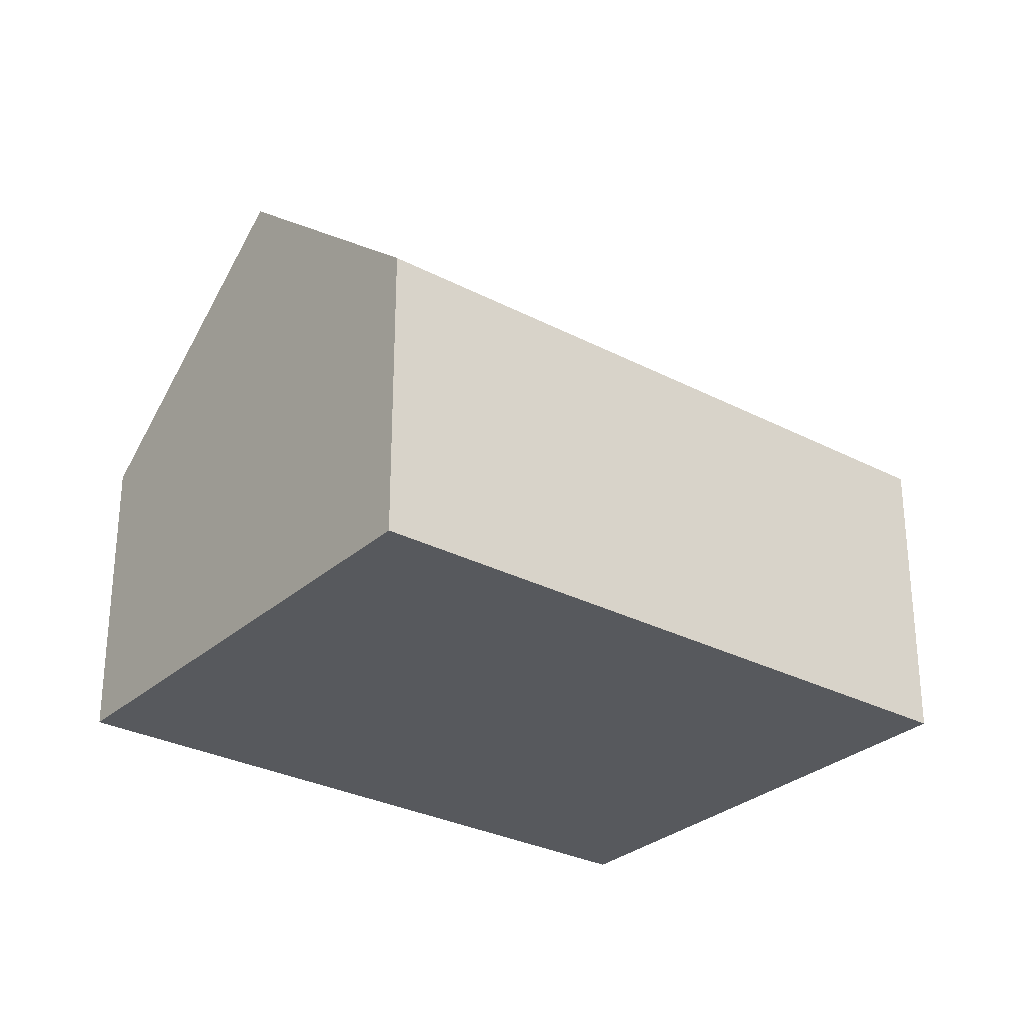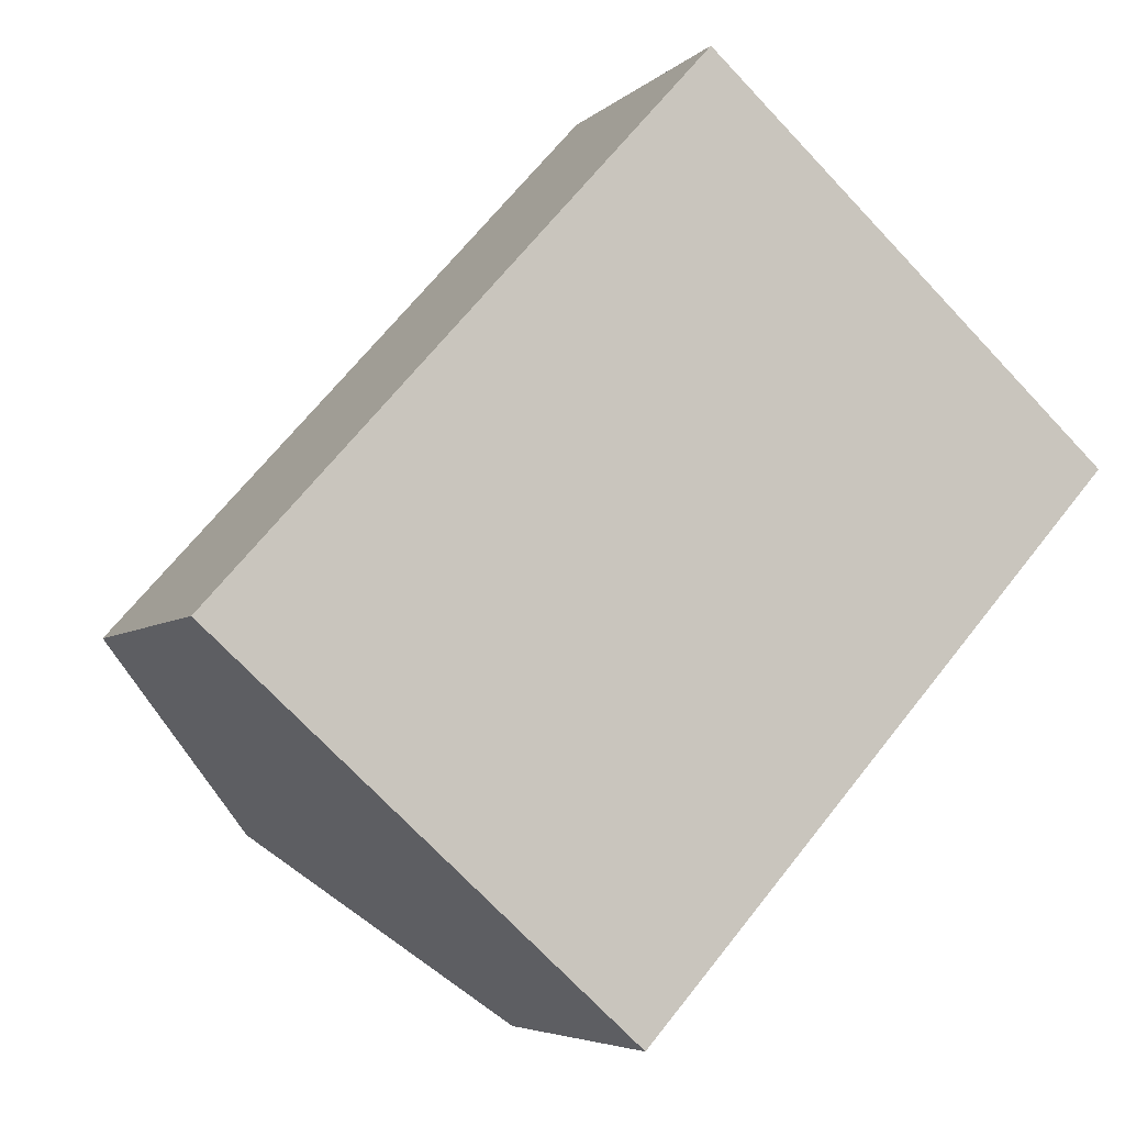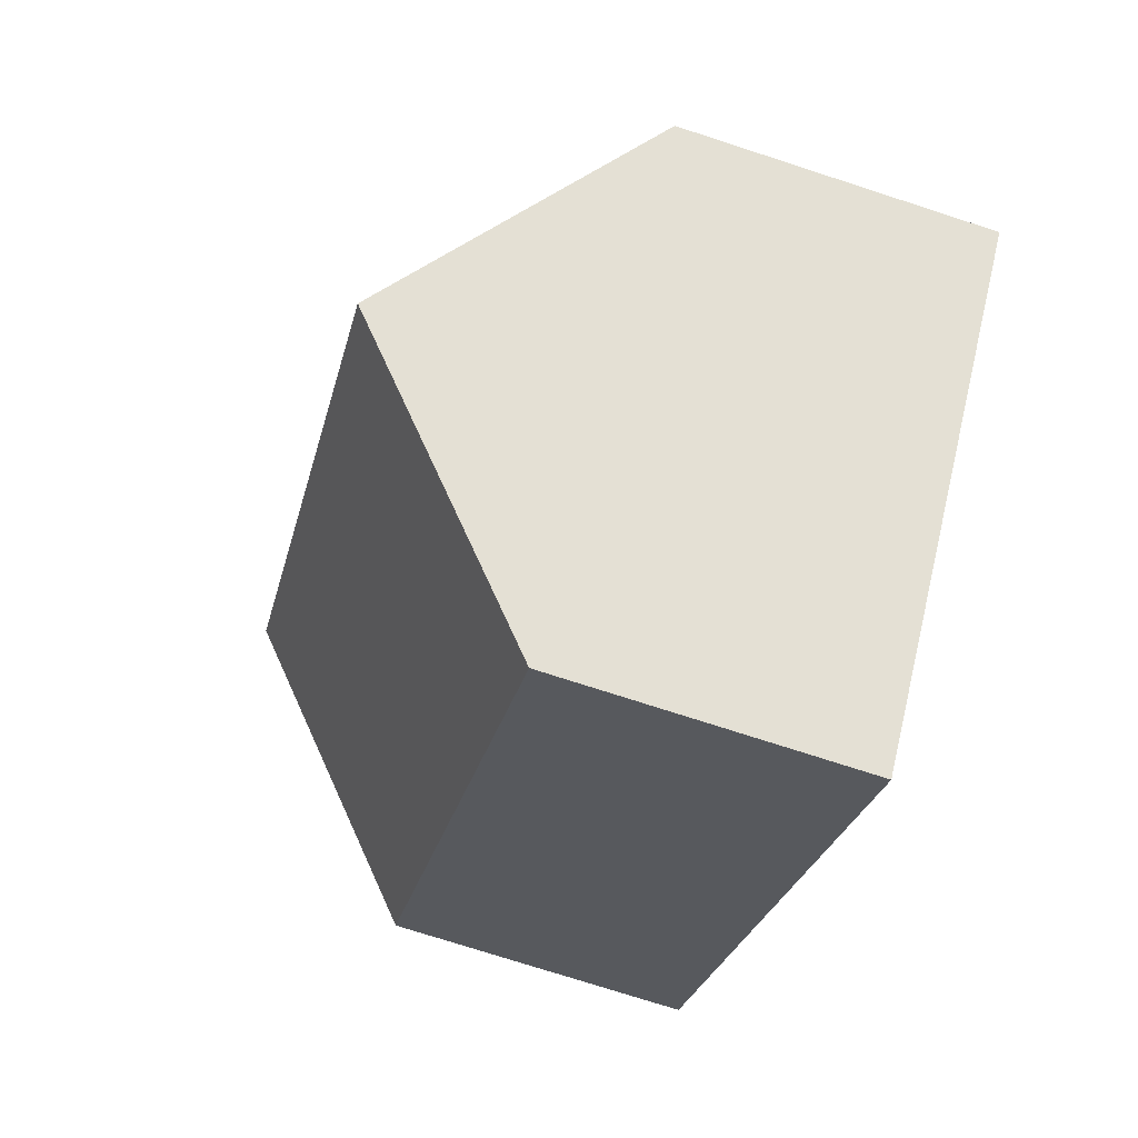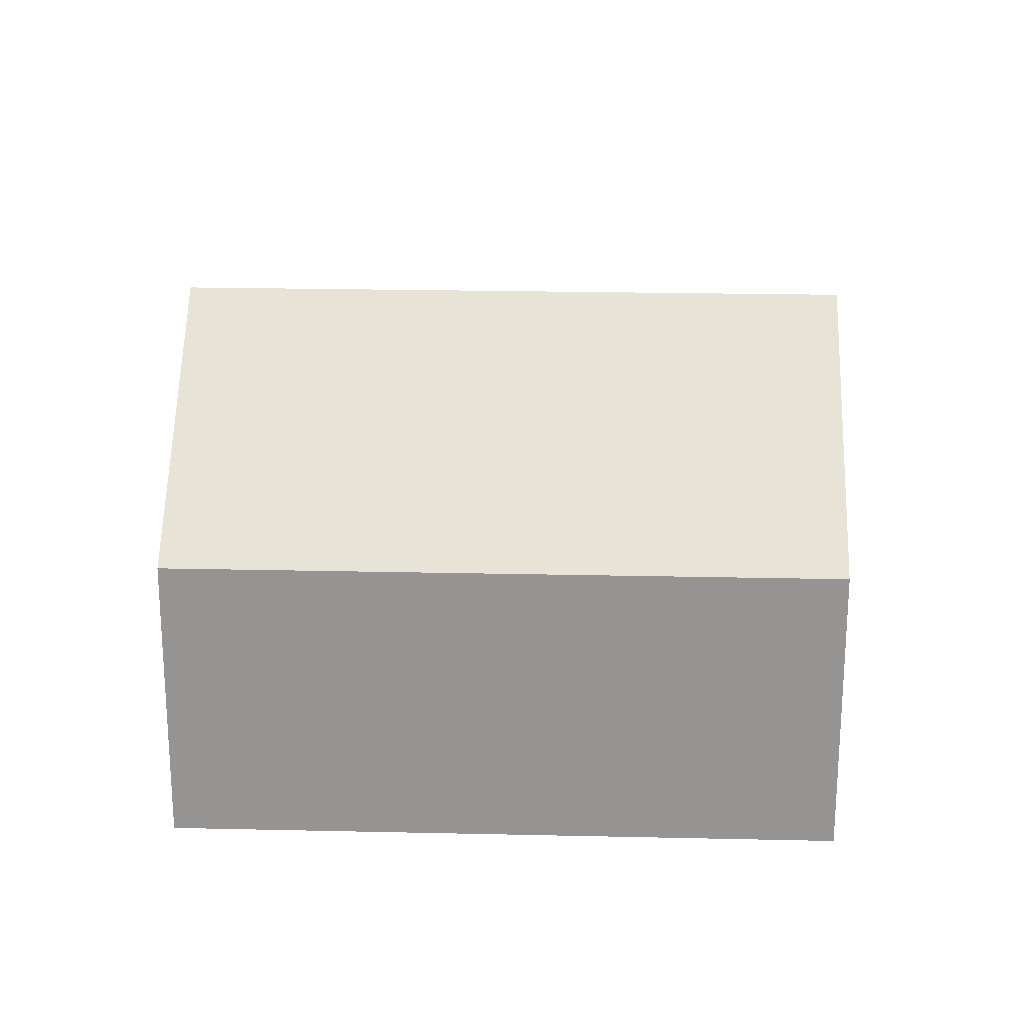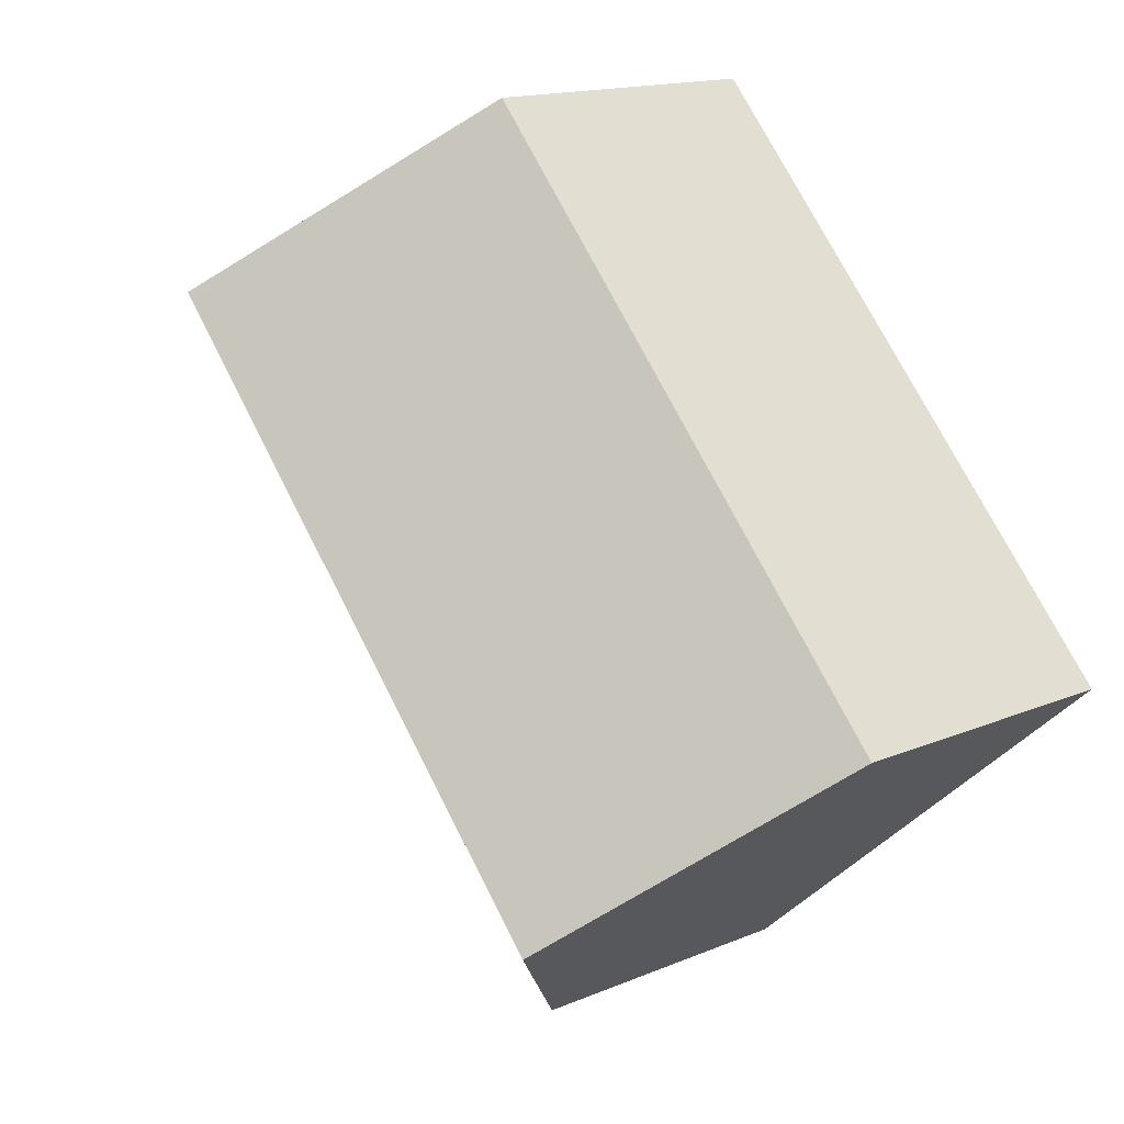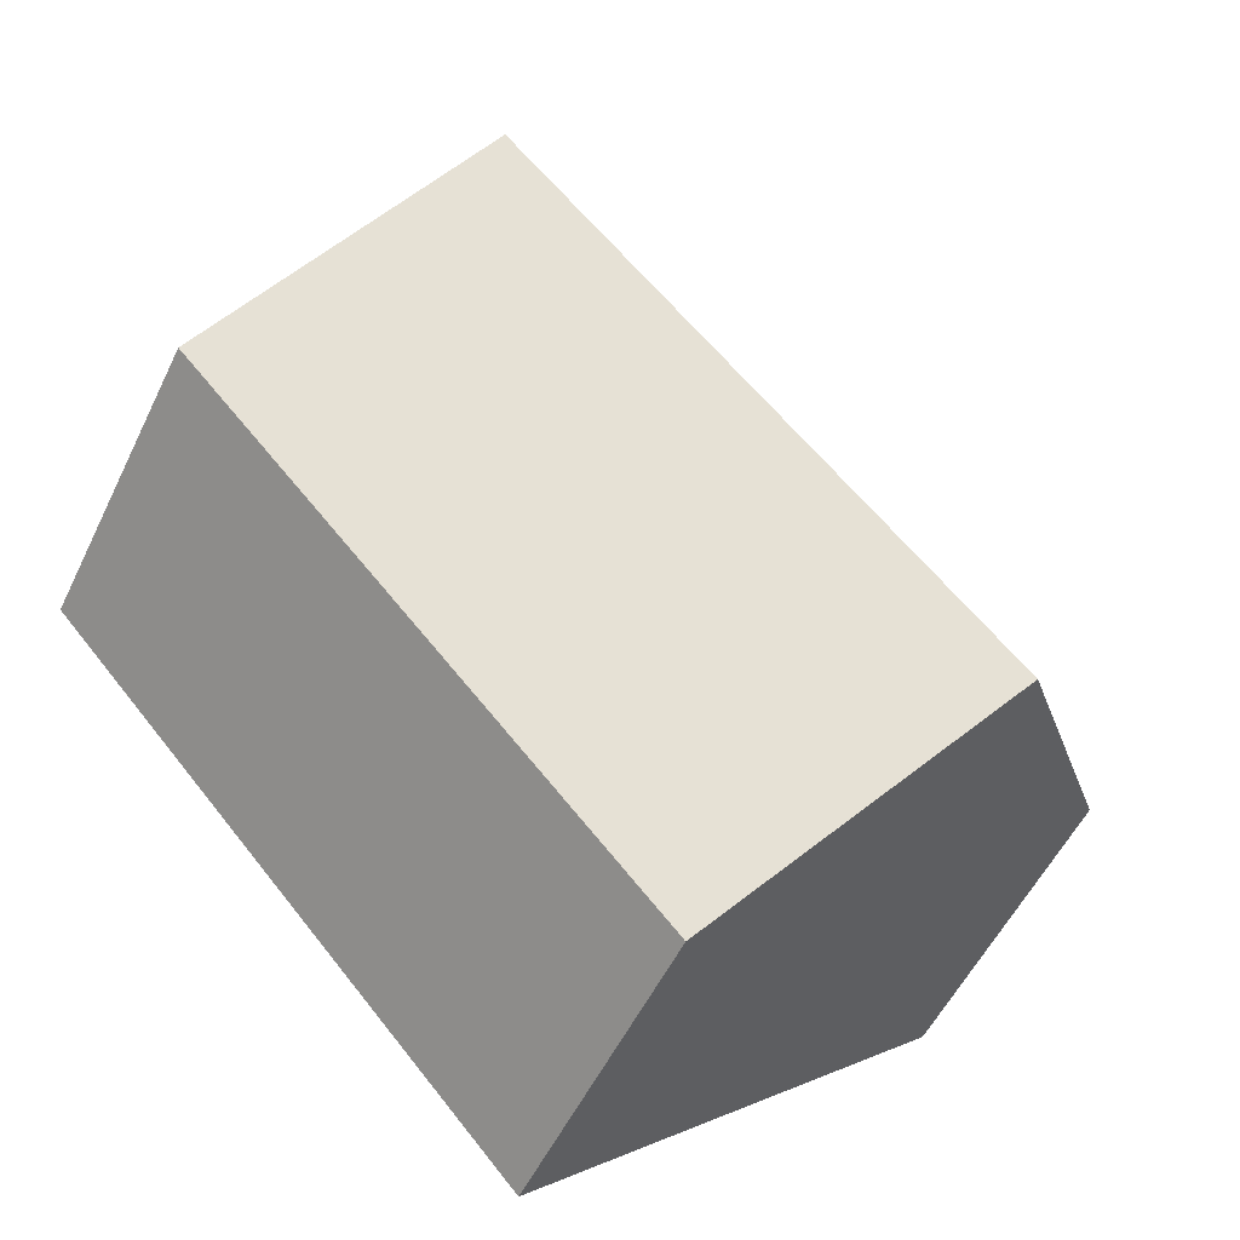
<metadata>
{"format":"obj","ext":"obj","renderer":"f3d","projection":"perspective","resolution":1024,"background":"white","views":[{"elev":-29.3,"azim":-85.9,"up":"+Y"},{"elev":-5.3,"azim":-23.0,"up":"+Z"},{"elev":-74.0,"azim":-108.0,"up":"+Z"},{"elev":22.5,"azim":-45.9,"up":"+Y"},{"elev":15.0,"azim":-132.4,"up":"+Z"},{"elev":-53.9,"azim":154.6,"up":"+Z"}]}
</metadata>
<code>
v  1.158 2.992 -1.038
v  5.016 1.749 0.937
v  2.315 1.749 -2.076
v  3.859 2.992 1.975
v  2.701 1.749 3.013
v  0 1.749 1.071e-16
v  0 0 0
v  2.701 -1.845e-16 3.013
v  3.859 -1.209e-16 1.975
v  5.016 -5.737e-17 0.937
v  2.315 1.271e-16 -2.076
v  1.158 6.356e-17 -1.038
g defaultobject
f 1 2 3
f 2 1 4
f 5 1 6
f 1 5 4
f 7 5 6
f 5 7 8
f 8 4 5
f 4 8 2
f 2 8 9
f 2 9 10
f 10 3 2
f 3 10 11
f 3 6 1
f 6 3 7
f 7 3 12
f 12 3 11
f 7 9 8
f 9 7 12
f 9 12 10
f 10 12 11

</code>
